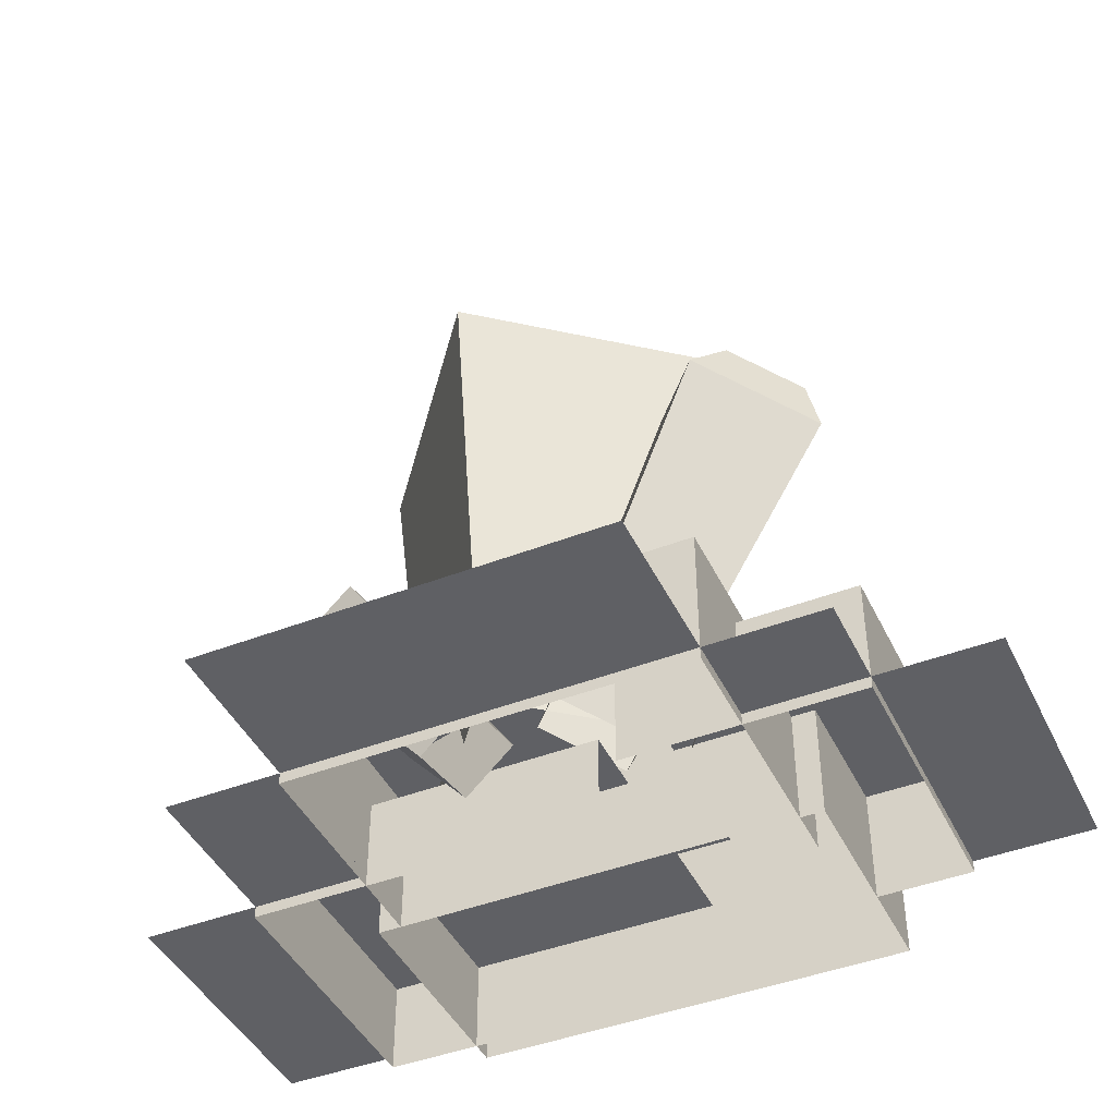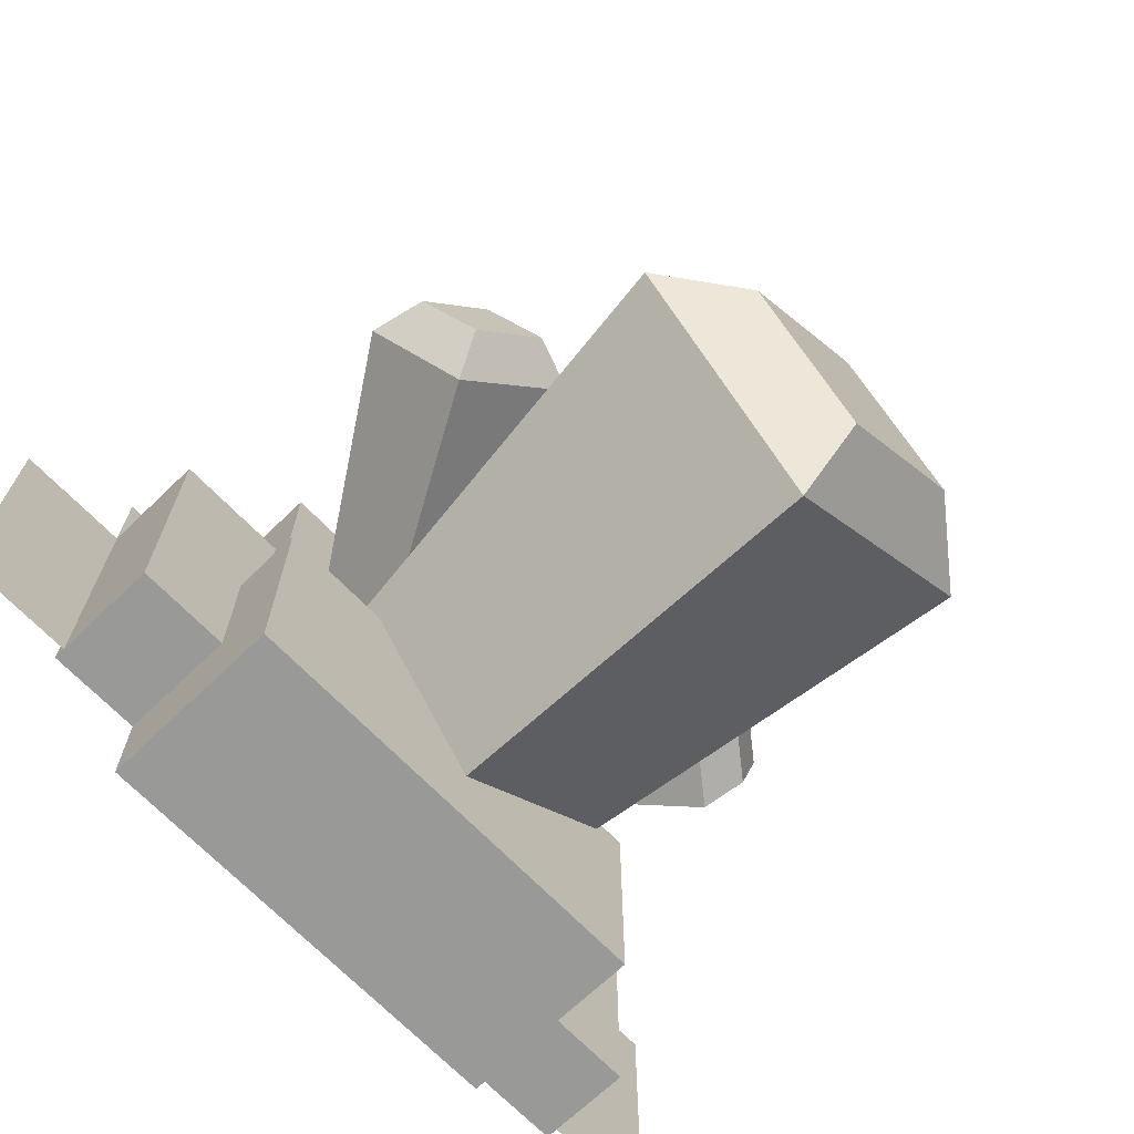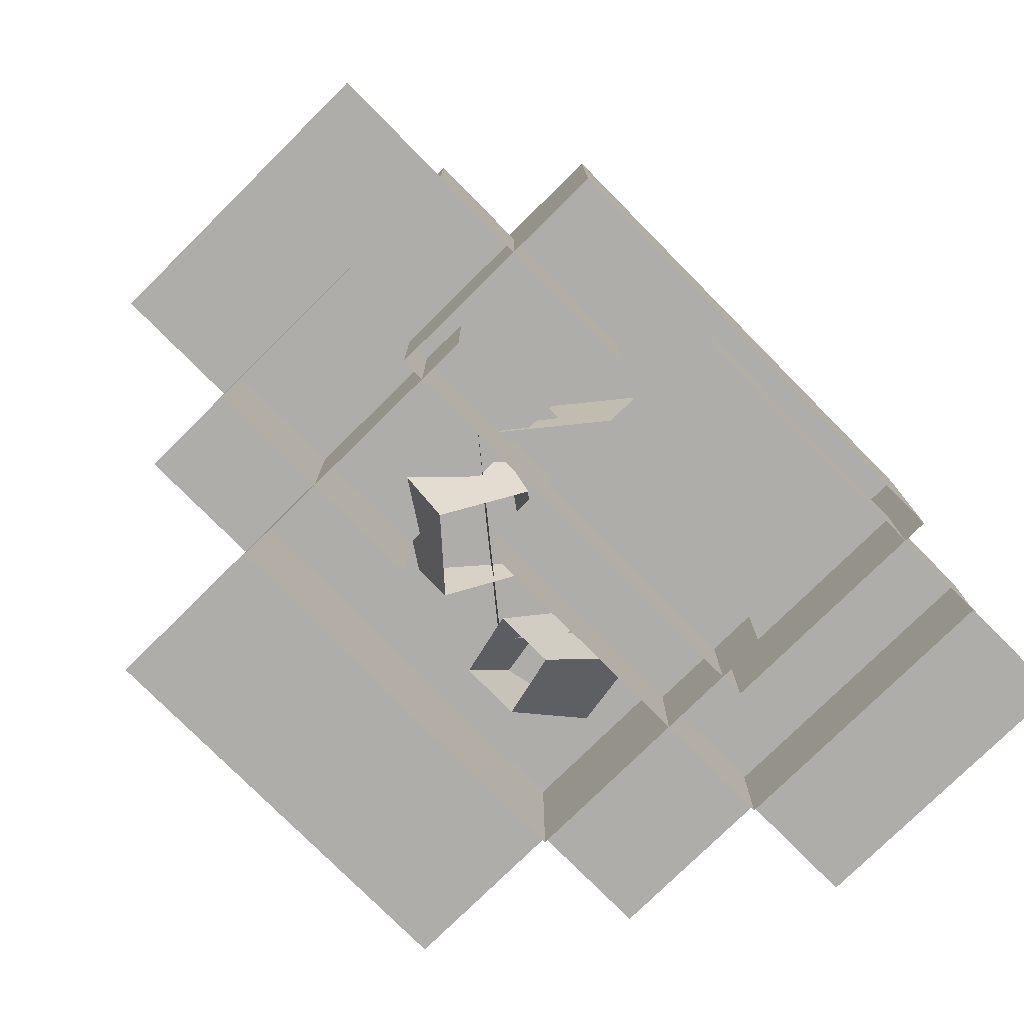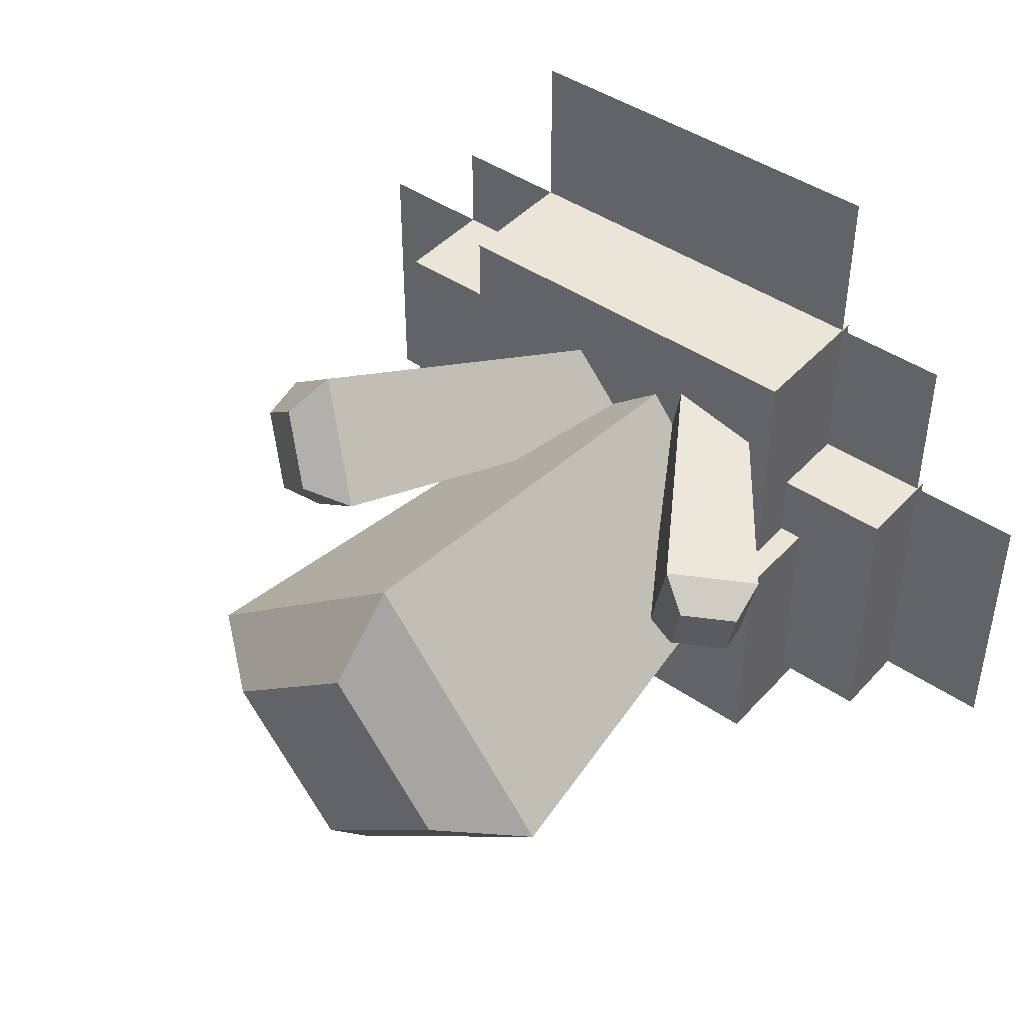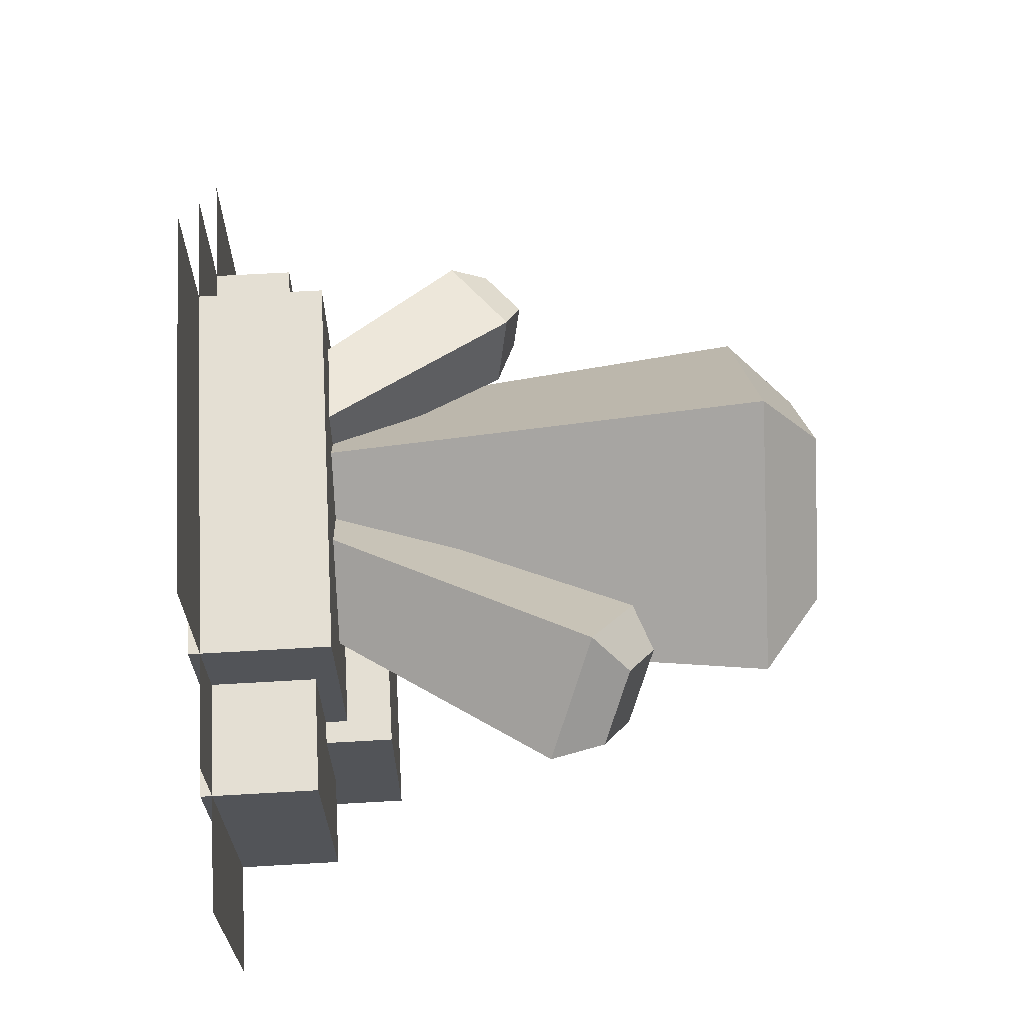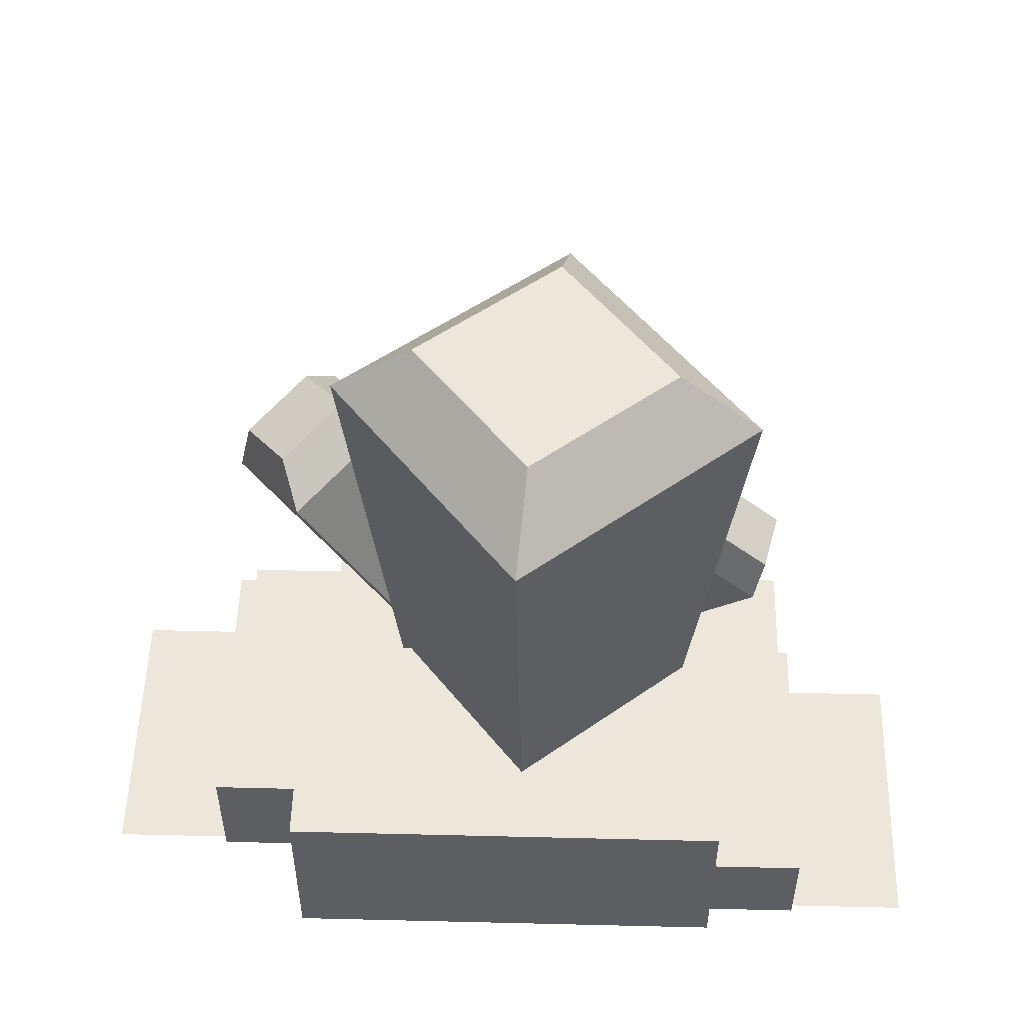
<metadata>
{"format":"obj","ext":"obj","renderer":"f3d","projection":"perspective","resolution":1024,"background":"white","views":[{"elev":-44.1,"azim":-155.5,"up":"+Z"},{"elev":-68.8,"azim":-46.1,"up":"+Y"},{"elev":-77.2,"azim":-45.3,"up":"+Z"},{"elev":44.0,"azim":38.9,"up":"+Y"},{"elev":66.6,"azim":-93.3,"up":"+Y"},{"elev":51.7,"azim":1.5,"up":"+Z"}]}
</metadata>
<code>
g alien_planet_decor_small_space_014
v -71.85 -45.44 15.09
v -71.79 -44.89 14.66
v -70.56 -46.43 14.66
v -71.1 -46.37 15.09
v -71.85 -45.44 15.09
v -71.1 -46.37 15.09
v -72.79 -46.19 15.09
v -72.04 -47.12 15.09
v -71.1 -46.37 15.09
v -70.56 -46.43 14.66
v -72.1 -47.67 14.66
v -72.04 -47.12 15.09
v -72.04 -47.12 15.09
v -72.1 -47.67 14.66
v -73.33 -46.13 14.66
v -72.79 -46.19 15.09
v -72.92 -46.17 11.45
v -73.33 -46.13 14.66
v -72.05 -47.25 11.45
v -72.1 -47.67 14.66
v -72.79 -46.19 15.09
v -73.33 -46.13 14.66
v -71.79 -44.89 14.66
v -71.85 -45.44 15.09
v -73.64 -45.1 13.6
v -73.48 -44.87 13.35
v -72.99 -45.58 13.69
v -73.35 -45.53 13.81
v -73.64 -45.1 13.6
v -73.35 -45.53 13.81
v -73.74 -45.89 13.62
v -74.04 -45.46 13.41
v -72.02 -45.77 11.52
v -72.99 -45.58 13.69
v -73.48 -44.87 13.35
v -72.34 -45.29 11.29
v -73.35 -45.53 13.81
v -72.99 -45.58 13.69
v -73.64 -46.16 13.38
v -73.74 -45.89 13.62
v -72.45 -46.16 11.31
v -73.64 -46.16 13.38
v -72.99 -45.58 13.69
v -72.02 -45.77 11.52
v -73.74 -45.89 13.62
v -73.64 -46.16 13.38
v -74.12 -45.46 13.04
v -74.04 -45.46 13.41
v -72.77 -45.68 11.08
v -74.12 -45.46 13.04
v -73.64 -46.16 13.38
v -72.45 -46.16 11.31
v -74.04 -45.46 13.41
v -74.12 -45.46 13.04
v -73.48 -44.87 13.35
v -73.64 -45.1 13.6
v -72.34 -45.29 11.29
v -73.48 -44.87 13.35
v -74.12 -45.46 13.04
v -72.77 -45.68 11.08
v -70.27 -45.69 12.81
v -70.28 -45.53 12.55
v -70.43 -46.14 12.48
v -70.36 -46.06 12.76
v -70.27 -45.69 12.81
v -70.36 -46.06 12.76
v -70.57 -45.64 13.04
v -70.67 -46.01 12.99
v -71.65 -45.53 10.9
v -70.43 -46.14 12.48
v -70.28 -45.53 12.55
v -71.55 -45.12 10.95
v -70.36 -46.06 12.76
v -70.43 -46.14 12.48
v -70.94 -46.06 12.86
v -70.67 -46.01 12.99
v -71.99 -45.47 11.16
v -70.94 -46.06 12.86
v -70.43 -46.14 12.48
v -71.65 -45.53 10.9
v -70.67 -46.01 12.99
v -70.94 -46.06 12.86
v -70.78 -45.44 12.93
v -70.57 -45.64 13.04
v -71.89 -45.06 11.21
v -70.78 -45.44 12.93
v -70.94 -46.06 12.86
v -71.99 -45.47 11.16
v -70.57 -45.64 13.04
v -70.78 -45.44 12.93
v -70.28 -45.53 12.55
v -70.27 -45.69 12.81
v -71.55 -45.12 10.95
v -70.28 -45.53 12.55
v -70.78 -45.44 12.93
v -71.89 -45.06 11.21
v -71.79 -44.89 14.66
v -71.84 -45.31 11.45
v -70.97 -46.39 11.45
v -70.56 -46.43 14.66
v -70.56 -46.43 14.66
v -70.97 -46.39 11.45
v -72.05 -47.25 11.45
v -72.1 -47.67 14.66
v -71.79 -44.89 14.66
v -73.33 -46.13 14.66
v -71.84 -45.31 11.45
v -72.92 -46.17 11.45
v -70.84 -44.72 11.63
v -70.84 -46.59 11.63
v -73.5 -46.59 11.63
v -73.5 -44.72 11.63
v -70.84 -44.72 10.69
v -70.84 -44.72 11.63
v -73.5 -44.72 11.63
v -73.5 -44.72 10.69
v -73.5 -44.72 10.69
v -73.5 -44.72 11.63
v -73.5 -46.59 11.63
v -73.5 -46.59 10.69
v -70.84 -46.59 10.69
v -70.84 -46.59 11.63
v -70.84 -44.72 11.63
v -70.84 -44.72 10.69
v -72.72 -45.34 11.48
v -72.72 -47.22 11.48
v -74.28 -47.22 11.48
v -74.28 -45.34 11.48
v -72.72 -45.34 10.69
v -72.72 -45.34 11.48
v -74.28 -45.34 11.48
v -74.28 -45.34 10.69
v -74.28 -45.34 10.69
v -74.28 -45.34 11.48
v -74.28 -47.22 11.48
v -74.28 -47.22 10.69
v -74.28 -47.22 10.69
v -74.28 -47.22 11.48
v -72.72 -47.22 11.48
v -72.72 -47.22 10.69
v -70.69 -46.28 11.94
v -70.69 -47.84 11.94
v -73.65 -47.84 11.94
v -73.65 -46.28 11.94
v -70.69 -46.28 10.69
v -70.69 -46.28 11.94
v -73.65 -46.28 11.94
v -73.65 -46.28 10.69
v -73.65 -46.28 10.69
v -73.65 -46.28 11.94
v -73.65 -47.84 11.94
v -73.65 -47.84 10.69
v -73.65 -47.84 10.69
v -73.65 -47.84 11.94
v -70.69 -47.84 11.94
v -70.69 -47.84 10.69
v -70.69 -47.84 10.69
v -70.69 -47.84 11.94
v -70.69 -46.28 11.94
v -70.69 -46.28 10.69
v -70.06 -45.81 11.32
v -70.06 -47.69 11.32
v -72.4 -47.69 11.32
v -72.4 -45.81 11.32
v -70.06 -45.81 10.69
v -70.06 -45.81 11.32
v -72.4 -45.81 11.32
v -72.4 -45.81 10.69
v -72.4 -47.69 10.69
v -72.4 -47.69 11.32
v -70.06 -47.69 11.32
v -70.06 -47.69 10.69
v -70.06 -47.69 10.69
v -70.06 -47.69 11.32
v -70.06 -45.81 11.32
v -70.06 -45.81 10.69
v -73.5 -43.63 10.77
v -72.87 -43.63 10.77
v -73.5 -44.72 10.77
v -72.87 -44.72 10.77
v -74.28 -44.72 10.77
v -73.5 -44.72 10.77
v -74.28 -45.34 10.77
v -73.5 -45.34 10.77
v -70.06 -44.72 10.77
v -70.06 -45.81 10.77
v -70.84 -44.72 10.77
v -70.84 -45.81 10.77
v -72.87 -43.63 10.77
v -70.84 -43.63 10.77
v -72.87 -44.72 10.77
v -70.84 -44.72 10.77
v -75.06 -45.34 10.77
v -74.28 -47.22 10.77
v -75.06 -47.22 10.77
v -74.28 -45.34 10.77
v -69.28 -47.69 10.77
v -69.28 -47.69 10.77
v -69.28 -47.69 10.77
v -69.28 -47.69 10.77
v -69.28 -47.69 10.77
v -70.06 -45.81 10.77
v -69.28 -45.81 10.77
v -70.06 -47.69 10.77
v -69.28 -47.69 10.77
v -69.28 -47.69 10.77
v -70.06 -47.69 10.77
g alien_planet_decor_small_space_014_0
f 3 2 1
f 4 3 1
f 7 6 5
f 8 6 7
f 11 10 9
f 12 11 9
f 15 14 13
f 16 15 13
f 19 18 17
f 20 18 19
f 23 22 21
f 24 23 21
f 27 26 25
f 28 27 25
f 31 30 29
f 32 31 29
f 35 34 33
f 36 35 33
f 39 38 37
f 40 39 37
f 43 42 41
f 44 43 41
f 47 46 45
f 48 47 45
f 51 50 49
f 52 51 49
f 55 54 53
f 56 55 53
f 59 58 57
f 60 59 57
f 63 62 61
f 64 63 61
f 67 66 65
f 68 66 67
f 71 70 69
f 72 71 69
f 75 74 73
f 76 75 73
f 79 78 77
f 80 79 77
f 83 82 81
f 84 83 81
f 87 86 85
f 88 87 85
f 91 90 89
f 92 91 89
f 95 94 93
f 96 95 93
f 99 98 97
f 100 99 97
f 103 102 101
f 104 103 101
f 107 106 105
f 108 106 107
g alien_planet_decor_small_space_014_1
f 111 110 109
f 112 111 109
f 115 114 113
f 116 115 113
f 119 118 117
f 120 119 117
f 123 122 121
f 124 123 121
f 127 126 125
f 128 127 125
f 131 130 129
f 132 131 129
f 135 134 133
f 136 135 133
f 139 138 137
f 140 139 137
f 143 142 141
f 144 143 141
f 147 146 145
f 148 147 145
f 151 150 149
f 152 151 149
f 155 154 153
f 156 155 153
f 159 158 157
f 160 159 157
f 163 162 161
f 164 163 161
f 167 166 165
f 168 167 165
f 171 170 169
f 172 171 169
f 175 174 173
f 176 175 173
f 179 178 177
f 179 180 178
f 183 182 181
f 183 184 182
f 187 186 185
f 187 188 186
f 191 190 189
f 192 190 191
f 195 194 193
f 194 196 193
f 199 198 197
f 197 200 199
f 203 202 201
f 204 201 202
f 207 206 205

</code>
